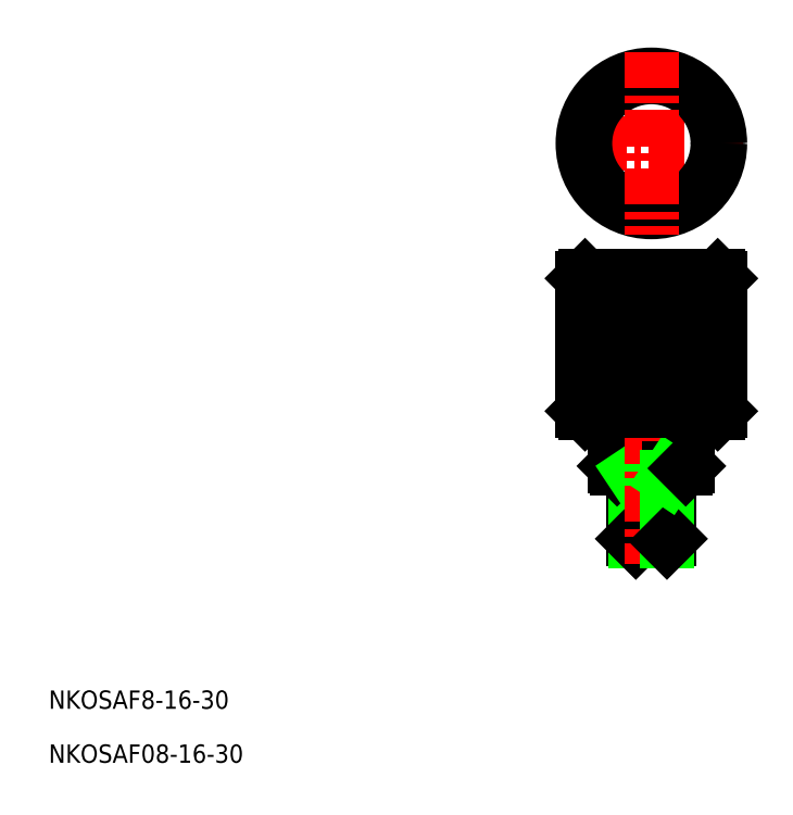
<metadata>
{"format":"dxf","ext":"dxf","renderer":"ezdxf+matplotlib","layout":"modelspace","background":"white","min_lineweight":24,"dpi":150}
</metadata>
<code>
0
SECTION
2
ENTITIES
0
LINE
8
CENTER
10
169.7
20
151
30
0
11
129.7
21
151
31
0
0
LINE
8
0
10
145.7
20
78.03
30
0
11
153.7
21
78.03
31
0
0
LINE
8
0
10
145.7
20
64.63
30
0
11
153.7
21
64.63
31
0
0
LINE
8
0
10
146.3
20
64.03
30
0
11
153.1
21
64.03
31
0
0
LINE
8
0
10
135.2
20
122
30
0
11
164.2
21
122
31
0
0
LINE
8
0
10
164.2
20
92.03
30
0
11
135.2
21
92.03
31
0
0
LINE
8
0
10
142.2
20
80.03
30
0
11
157.2
21
80.03
31
0
0
LINE
8
0
10
134.7
20
121.5
30
0
11
164.7
21
121.5
31
0
0
LINE
8
0
10
134.7
20
92.53
30
0
11
164.7
21
92.53
31
0
0
LINE
8
0
10
141.7
20
80.53
30
0
11
157.7
21
80.53
31
0
0
CIRCLE
8
0
10
149.7
20
151
30
0
40
14.5
0
CIRCLE
8
0
10
149.7
20
151
30
0
40
15
0
TEXT
8
0
10
18
20
27.49
30
0
40
4
1
NKOSAF8-16-30
0
TEXT
8
0
10
18
20
15.7
30
0
40
4
1
NKOSAF08-16-30
0
LINE
8
0
10
141.7
20
92.03
30
0
11
141.7
21
80.53
31
0
0
LINE
8
0
10
145.7
20
80.03
30
0
11
145.7
21
64.63
31
0
0
LINE
8
0
10
146.3
20
78.03
30
0
11
146.3
21
64.03
31
0
0
LINE
8
0
10
145.7
20
64.63
30
0
11
146.3
21
64.03
31
0
0
LINE
8
0
10
141.7
20
80.53
30
0
11
142.2
21
80.03
31
0
0
LINE
8
0
10
146.3
20
78.03
30
0
11
145.7
21
78.93
31
0
0
LINE
8
0
10
145.7
20
79.43
30
0
11
145.7
21
79.43
31
0
0
LINE
8
0
10
135.7
20
92.53
30
0
11
135.7
21
121.5
31
0
0
LINE
8
0
10
136.7
20
92.53
30
0
11
136.7
21
121.5
31
0
0
LINE
8
0
10
134.7
20
92.53
30
0
11
134.7
21
121.5
31
0
0
LINE
8
0
10
134.7
20
92.53
30
0
11
135.2
21
92.03
31
0
0
LINE
8
0
10
135.2
20
122
30
0
11
134.7
21
121.5
31
0
0
LINE
8
0
10
147.7
20
92.53
30
0
11
147.7
21
121.5
31
0
0
LINE
8
0
10
143.7
20
92.53
30
0
11
143.7
21
121.5
31
0
0
LINE
8
0
10
144.7
20
92.53
30
0
11
144.7
21
121.5
31
0
0
LINE
8
0
10
145.7
20
92.53
30
0
11
145.7
21
121.5
31
0
0
LINE
8
0
10
146.7
20
92.53
30
0
11
146.7
21
121.5
31
0
0
LINE
8
0
10
139.7
20
92.53
30
0
11
139.7
21
121.5
31
0
0
LINE
8
0
10
140.7
20
92.53
30
0
11
140.7
21
121.5
31
0
0
LINE
8
0
10
141.7
20
92.53
30
0
11
141.7
21
121.5
31
0
0
LINE
8
0
10
142.7
20
92.53
30
0
11
142.7
21
121.5
31
0
0
LINE
8
0
10
137.7
20
92.53
30
0
11
137.7
21
121.5
31
0
0
LINE
8
0
10
138.7
20
92.53
30
0
11
138.7
21
121.5
31
0
0
LINE
8
CENTER
10
149.7
20
171
30
0
11
149.7
21
131
31
0
0
LINE
8
CENTER
10
149.7
20
127
30
0
11
149.7
21
59.03
31
0
0
LINE
8
0
10
157.7
20
80.53
30
0
11
157.7
21
92.03
31
0
0
LINE
8
0
10
153.7
20
80.03
30
0
11
153.7
21
64.63
31
0
0
LINE
8
0
10
153.1
20
78.03
30
0
11
153.1
21
64.03
31
0
0
LINE
8
0
10
153.1
20
64.03
30
0
11
153.7
21
64.63
31
0
0
LINE
8
0
10
149.7
20
79.43
30
0
11
149.7
21
79.43
31
0
0
LINE
8
0
10
153.1
20
78.03
30
0
11
153.7
21
78.93
31
0
0
LINE
8
0
10
157.2
20
80.03
30
0
11
157.7
21
80.53
31
0
0
LINE
8
0
10
159.7
20
92.53
30
0
11
159.7
21
121.5
31
0
0
LINE
8
0
10
155.7
20
92.53
30
0
11
155.7
21
121.5
31
0
0
LINE
8
0
10
156.7
20
92.53
30
0
11
156.7
21
121.5
31
0
0
LINE
8
0
10
157.7
20
92.53
30
0
11
157.7
21
121.5
31
0
0
LINE
8
0
10
158.7
20
92.53
30
0
11
158.7
21
121.5
31
0
0
LINE
8
0
10
151.7
20
92.53
30
0
11
151.7
21
121.5
31
0
0
LINE
8
0
10
152.7
20
92.53
30
0
11
152.7
21
121.5
31
0
0
LINE
8
0
10
153.7
20
92.53
30
0
11
153.7
21
121.5
31
0
0
LINE
8
0
10
154.7
20
92.53
30
0
11
154.7
21
121.5
31
0
0
LINE
8
0
10
148.7
20
92.53
30
0
11
148.7
21
121.5
31
0
0
LINE
8
0
10
150.7
20
92.53
30
0
11
150.7
21
121.5
31
0
0
LINE
8
0
10
164.7
20
121.5
30
0
11
164.7
21
92.53
31
0
0
LINE
8
0
10
163.7
20
92.53
30
0
11
163.7
21
121.5
31
0
0
LINE
8
0
10
160.7
20
92.53
30
0
11
160.7
21
121.5
31
0
0
LINE
8
0
10
161.7
20
92.53
30
0
11
161.7
21
121.5
31
0
0
LINE
8
0
10
162.7
20
92.53
30
0
11
162.7
21
121.5
31
0
0
LINE
8
0
10
164.2
20
92.03
30
0
11
164.7
21
92.53
31
0
0
LINE
8
0
10
164.2
20
122
30
0
11
164.7
21
121.5
31
0
0
ENDSEC
0
EOF

</code>
